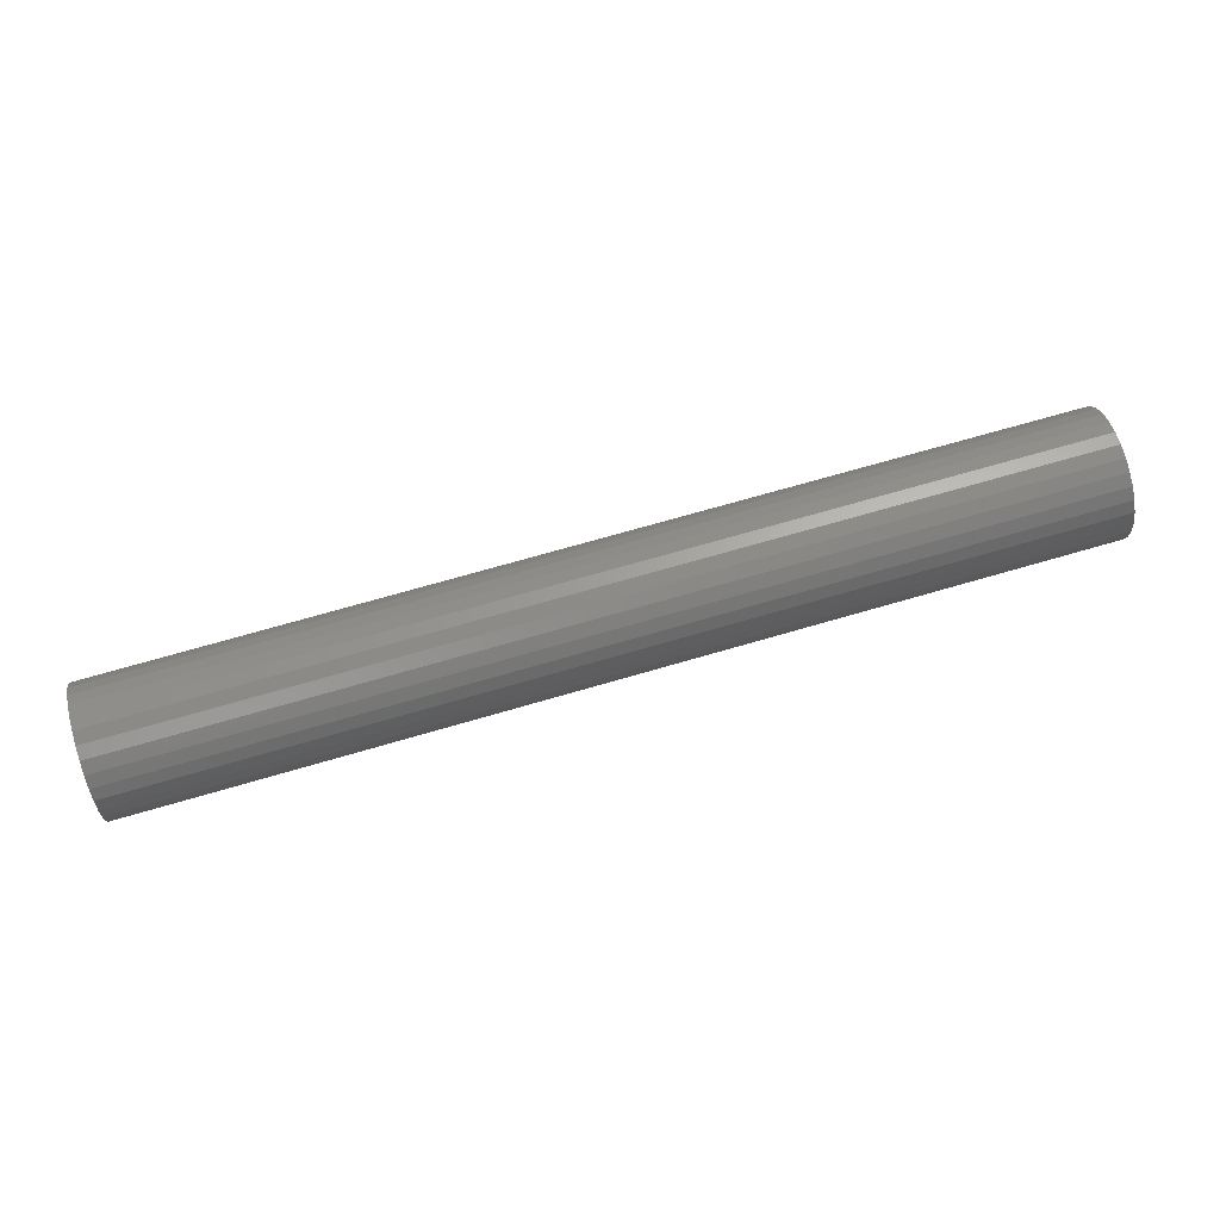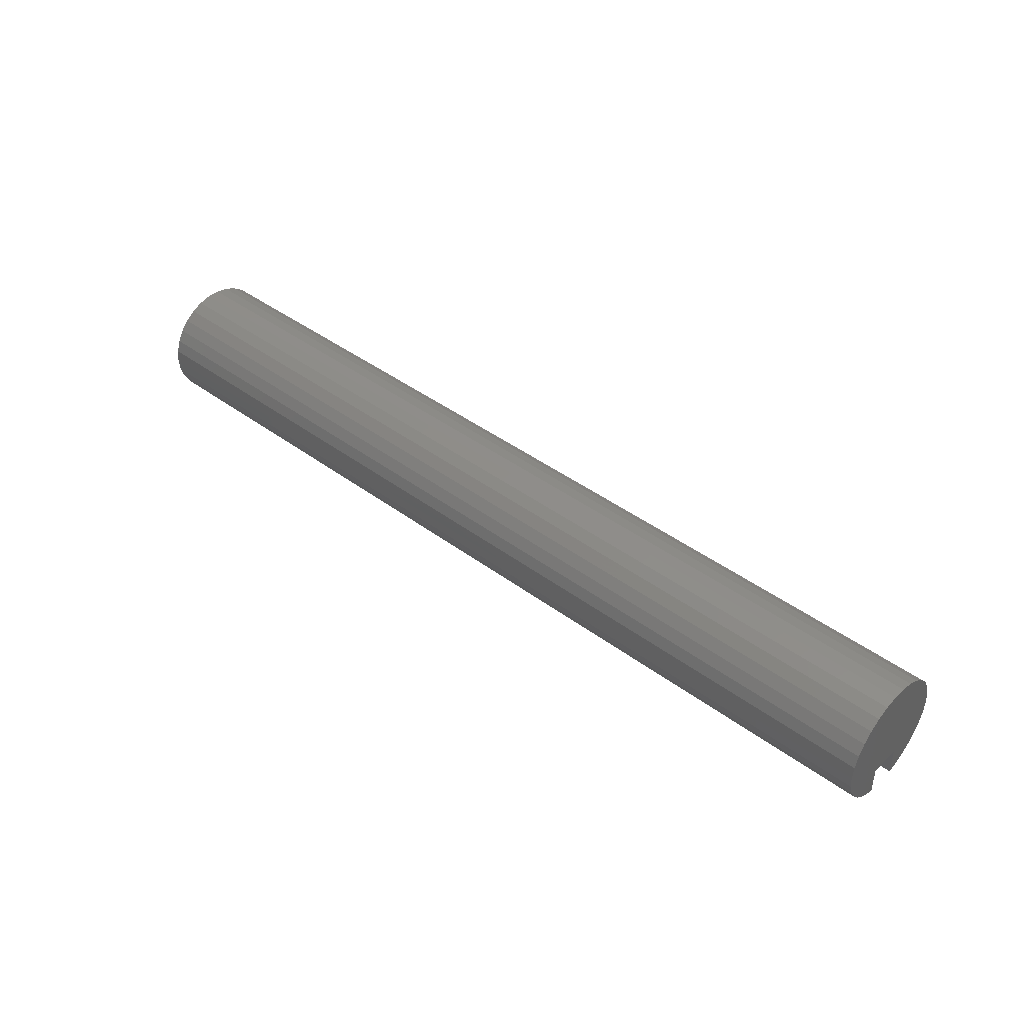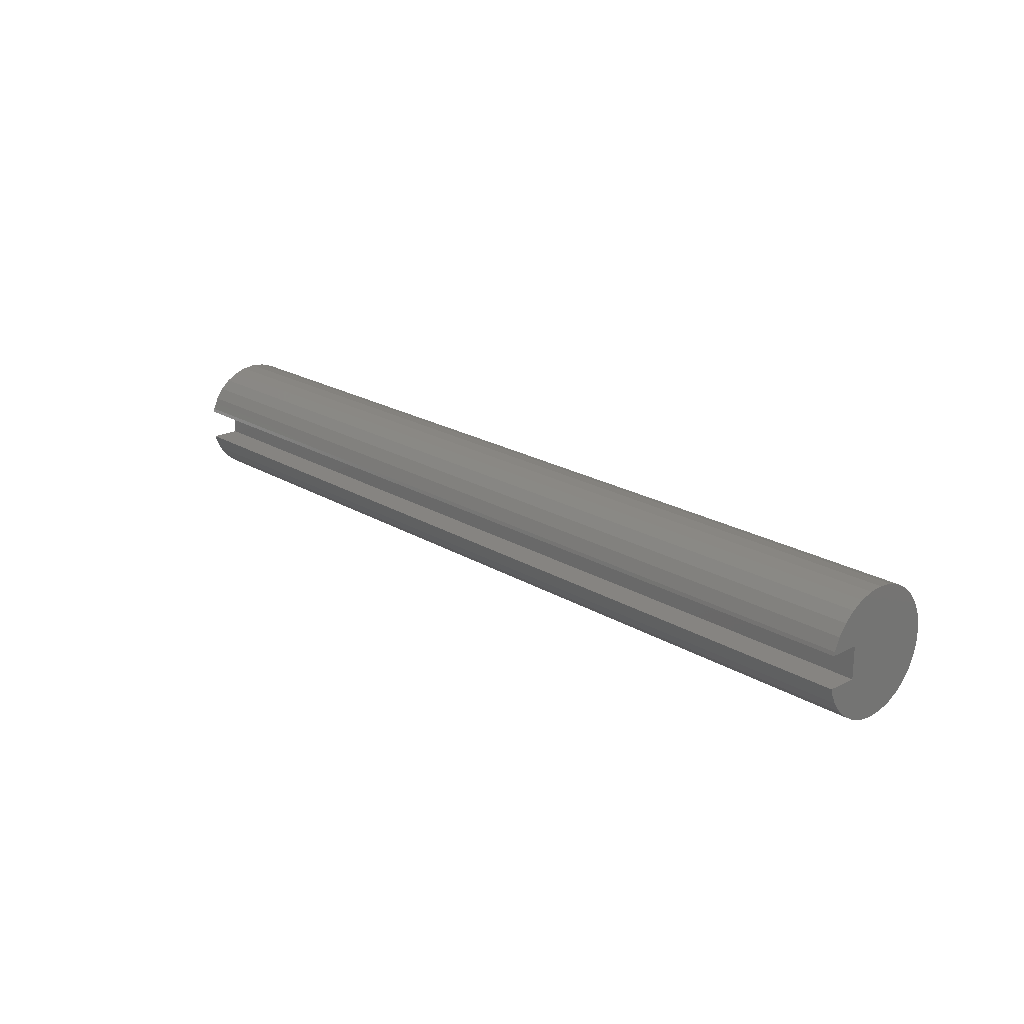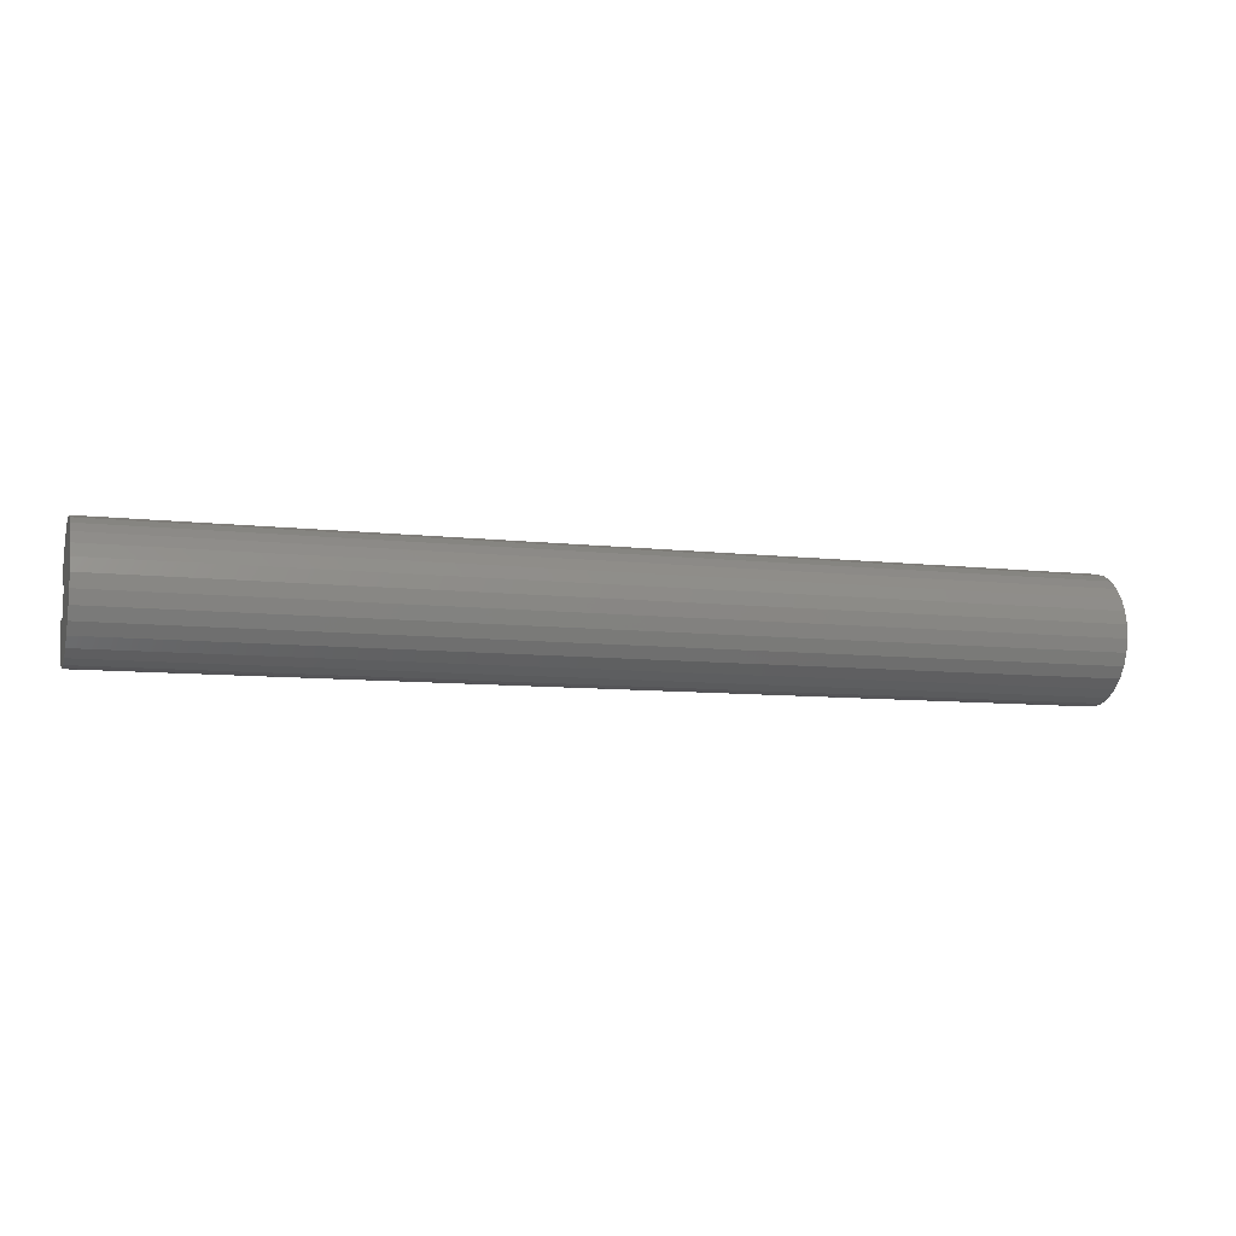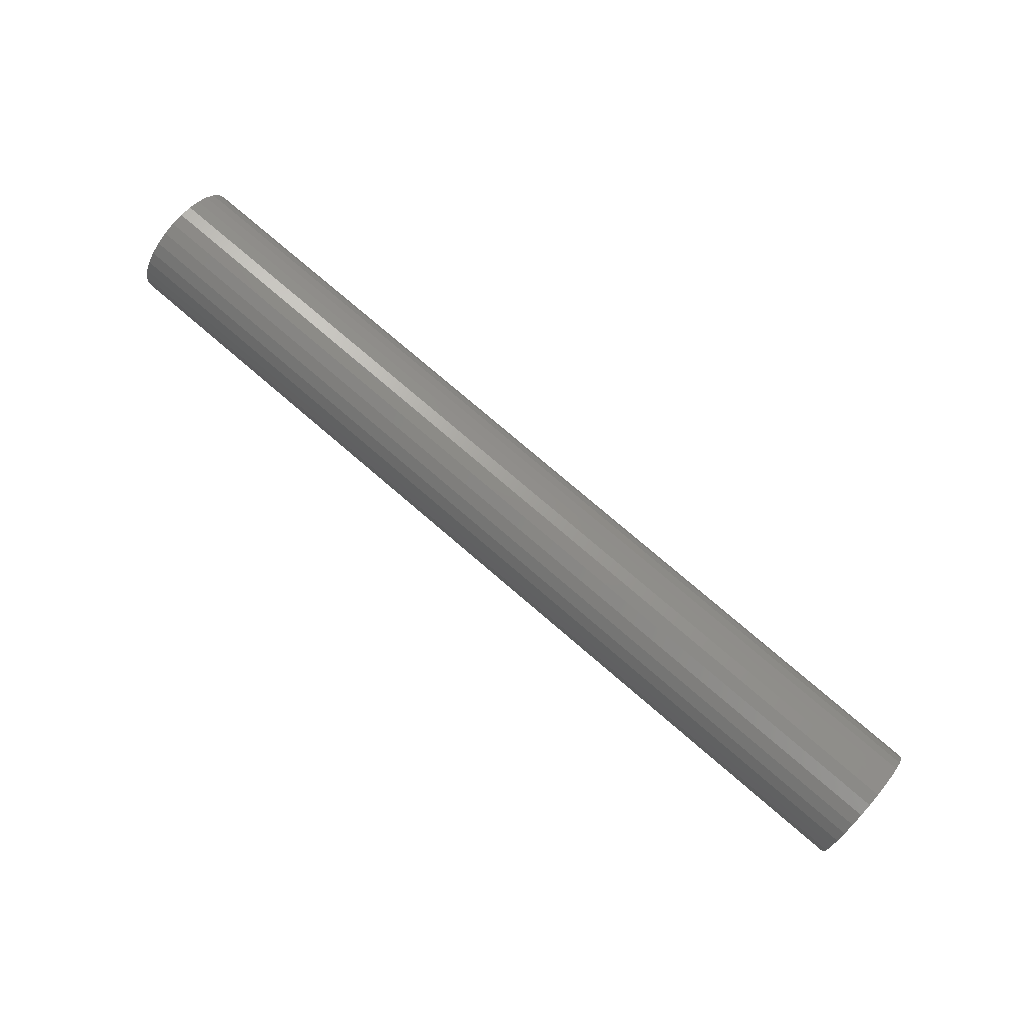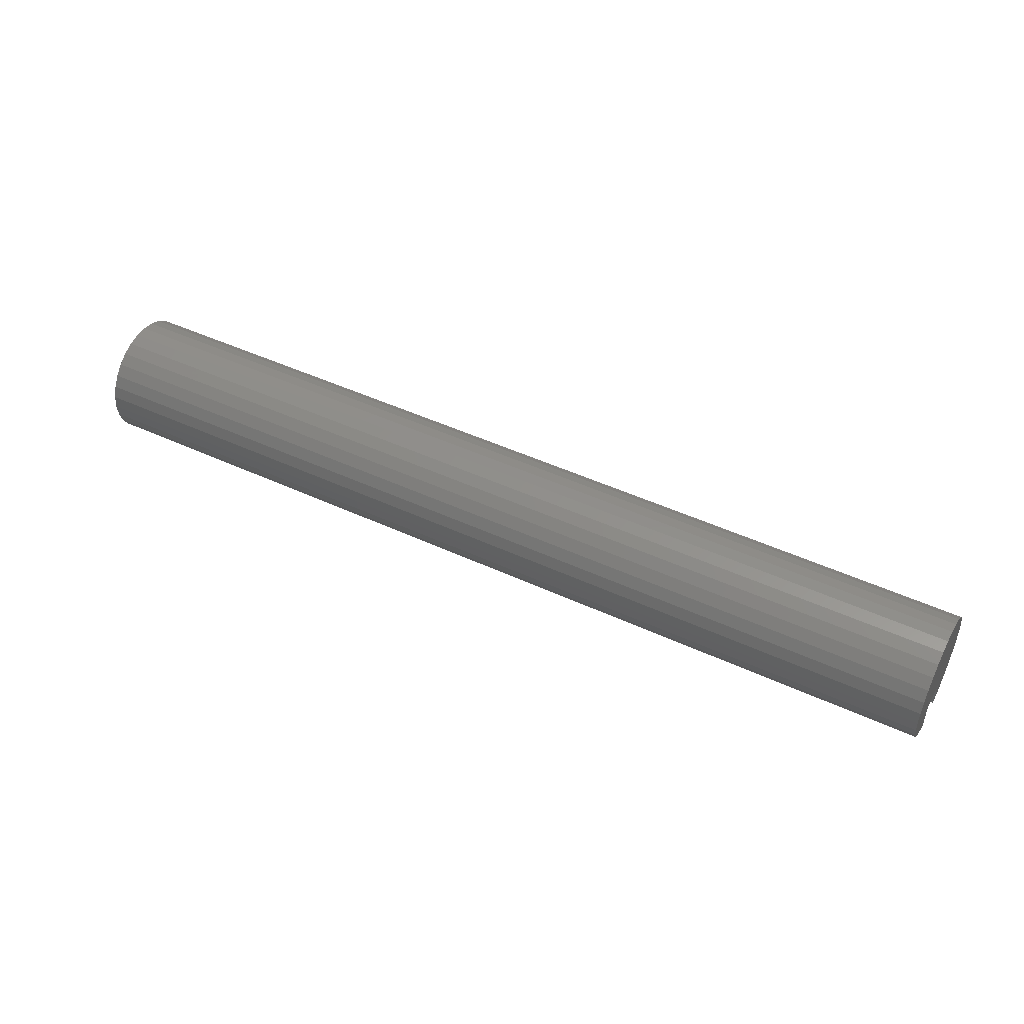
<metadata>
{"format":"stl","ext":"stl","renderer":"f3d","projection":"perspective","resolution":1024,"background":"white","views":[{"elev":70.0,"azim":163.7,"up":"+Z"},{"elev":41.9,"azim":41.9,"up":"+Y"},{"elev":20.7,"azim":47.4,"up":"+Z"},{"elev":-8.6,"azim":162.5,"up":"+Z"},{"elev":76.9,"azim":40.6,"up":"+Y"},{"elev":46.9,"azim":-152.2,"up":"+Y"}]}
</metadata>
<code>
# stl→obj: 64 verts, 124 faces
v 0 24.22 30.65
v 190.5 21.69 31.47
v 190.5 24.22 30.65
v 0 21.69 31.47
v 0 24.22 7.448
v 190.5 26.51 8.775
v 190.5 24.22 7.448
v 0 26.51 8.775
v 0 21.69 6.628
v 190.5 21.69 6.628
v 190.5 31.13 15.13
v 0 31.68 17.72
v 190.5 31.68 17.72
v 0 31.13 15.13
v 190.5 30.05 12.7
v 0 30.05 12.7
v 190.5 31.68 20.38
v 0 31.13 22.97
v 190.5 31.13 22.97
v 0 31.68 20.38
v 0 26.51 29.32
v 190.5 26.51 29.32
v 0 16.41 6.628
v 190.5 19.05 6.35
v 190.5 16.41 6.628
v 0 19.05 6.35
v 190.5 28.49 10.55
v 0 28.49 10.55
v 190.5 19.05 31.75
v 0 19.05 31.75
v 0 28.49 27.55
v 190.5 28.49 27.55
v 0 30.05 25.4
v 190.5 30.05 25.4
v 0 9.612 10.55
v 190.5 8.051 12.7
v 0 8.051 12.7
v 190.5 9.612 10.55
v 190.5 12.7 22.23
v 190.5 12.7 15.88
v 190.5 16.41 31.47
v 190.5 13.88 30.65
v 190.5 11.59 29.32
v 190.5 9.612 27.55
v 190.5 8.051 25.4
v 190.5 6.972 22.97
v 190.5 6.812 22.23
v 190.5 13.88 7.448
v 190.5 11.59 8.775
v 190.5 6.972 15.13
v 190.5 6.812 15.88
v 0 13.88 7.448
v 0 11.59 8.775
v 0 6.812 22.23
v 0 6.972 22.97
v 0 16.41 31.47
v 0 6.972 15.13
v 0 6.812 15.88
v 0 8.051 25.4
v 0 9.612 27.55
v 0 12.7 15.88
v 0 12.7 22.23
v 0 13.88 30.65
v 0 11.59 29.32
f 1 2 3
f 2 1 4
f 5 6 7
f 6 5 8
f 9 7 10
f 7 9 5
f 11 12 13
f 12 11 14
f 15 14 11
f 14 15 16
f 17 18 19
f 18 17 20
f 21 3 22
f 3 21 1
f 23 24 25
f 24 23 26
f 8 27 6
f 27 8 28
f 13 20 17
f 20 13 12
f 27 16 15
f 16 27 28
f 4 29 2
f 29 4 30
f 31 22 32
f 22 31 21
f 19 33 34
f 33 19 18
f 34 31 32
f 31 34 33
f 26 10 24
f 10 26 9
f 35 36 37
f 36 35 38
f 39 17 19
f 17 39 13
f 39 19 34
f 40 13 39
f 39 34 32
f 13 40 11
f 39 32 22
f 11 40 15
f 39 22 3
f 15 40 27
f 39 3 2
f 27 40 6
f 39 2 29
f 6 40 7
f 39 29 41
f 7 40 10
f 39 41 42
f 10 40 24
f 24 40 25
f 43 39 42
f 44 39 43
f 45 39 44
f 46 39 45
f 39 46 47
f 25 40 48
f 40 49 48
f 40 38 49
f 40 36 38
f 40 50 36
f 50 40 51
f 52 25 48
f 25 52 23
f 53 48 49
f 48 53 52
f 54 46 55
f 46 54 47
f 30 41 29
f 41 30 56
f 57 51 58
f 51 57 50
f 37 50 57
f 50 37 36
f 35 49 38
f 49 35 53
f 59 44 60
f 44 59 45
f 55 45 59
f 45 55 46
f 61 12 14
f 12 61 20
f 61 14 16
f 62 20 61
f 61 16 28
f 20 62 18
f 61 28 8
f 18 62 33
f 61 8 5
f 33 62 31
f 61 5 9
f 31 62 21
f 61 9 26
f 21 62 1
f 61 26 23
f 1 62 4
f 61 23 52
f 4 62 30
f 30 62 56
f 53 61 52
f 35 61 53
f 37 61 35
f 57 61 37
f 61 57 58
f 56 62 63
f 62 64 63
f 62 60 64
f 62 59 60
f 62 55 59
f 55 62 54
f 56 42 41
f 42 56 63
f 64 44 43
f 44 64 60
f 63 43 42
f 43 63 64
f 54 39 47
f 39 54 62
f 61 51 40
f 51 61 58
f 61 39 62
f 39 61 40

</code>
